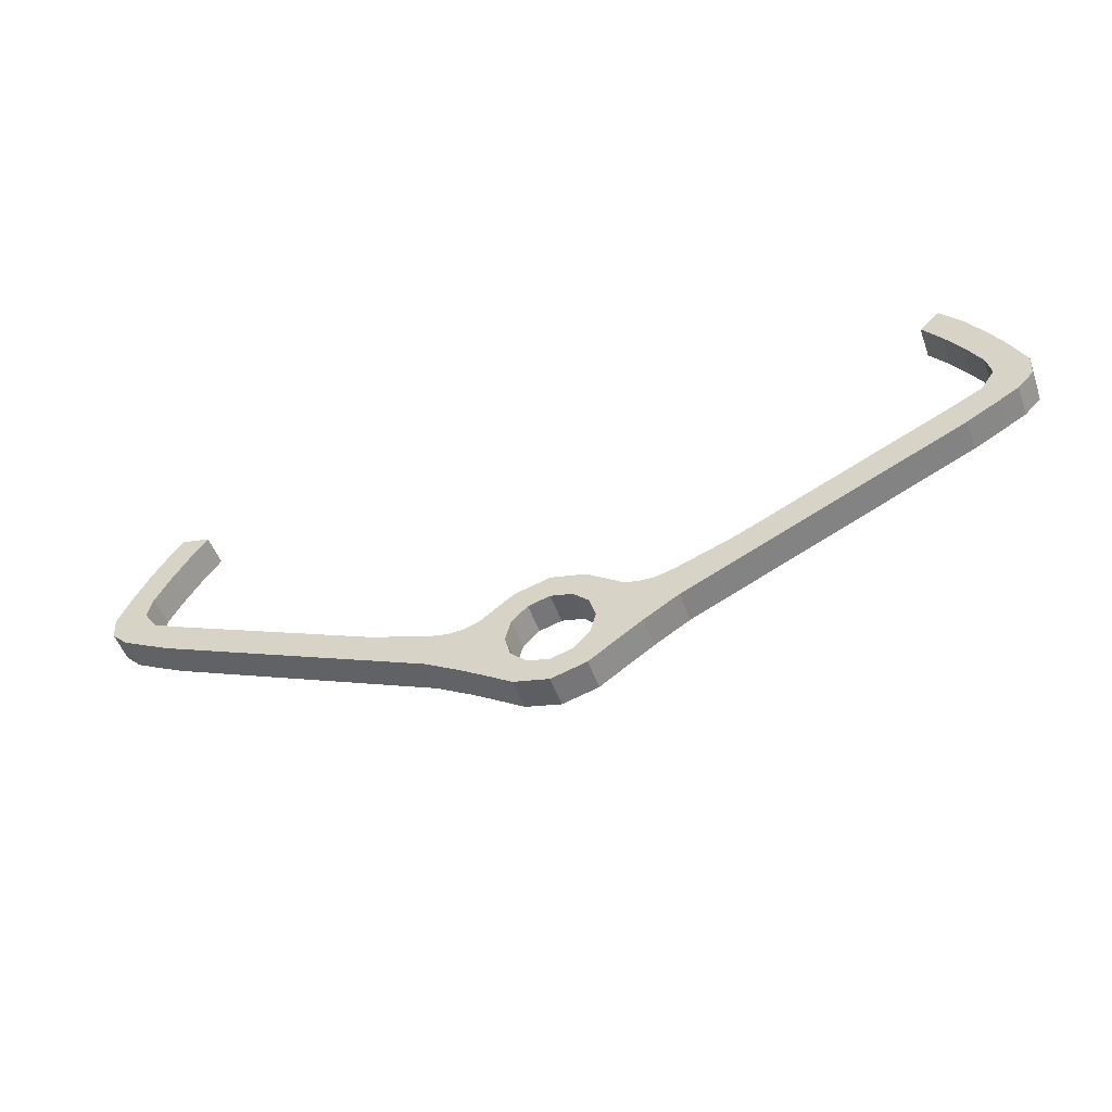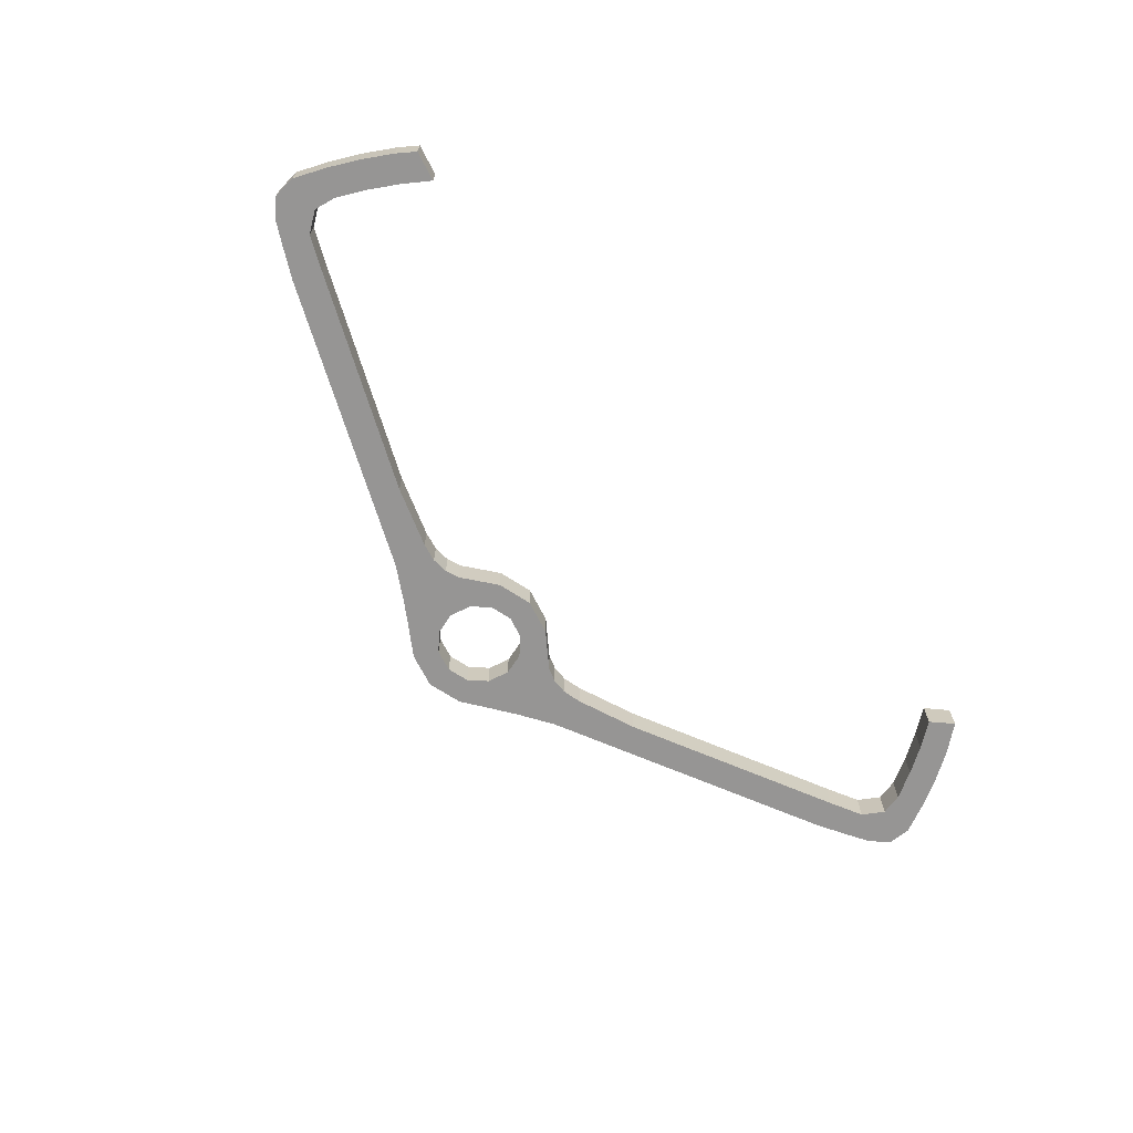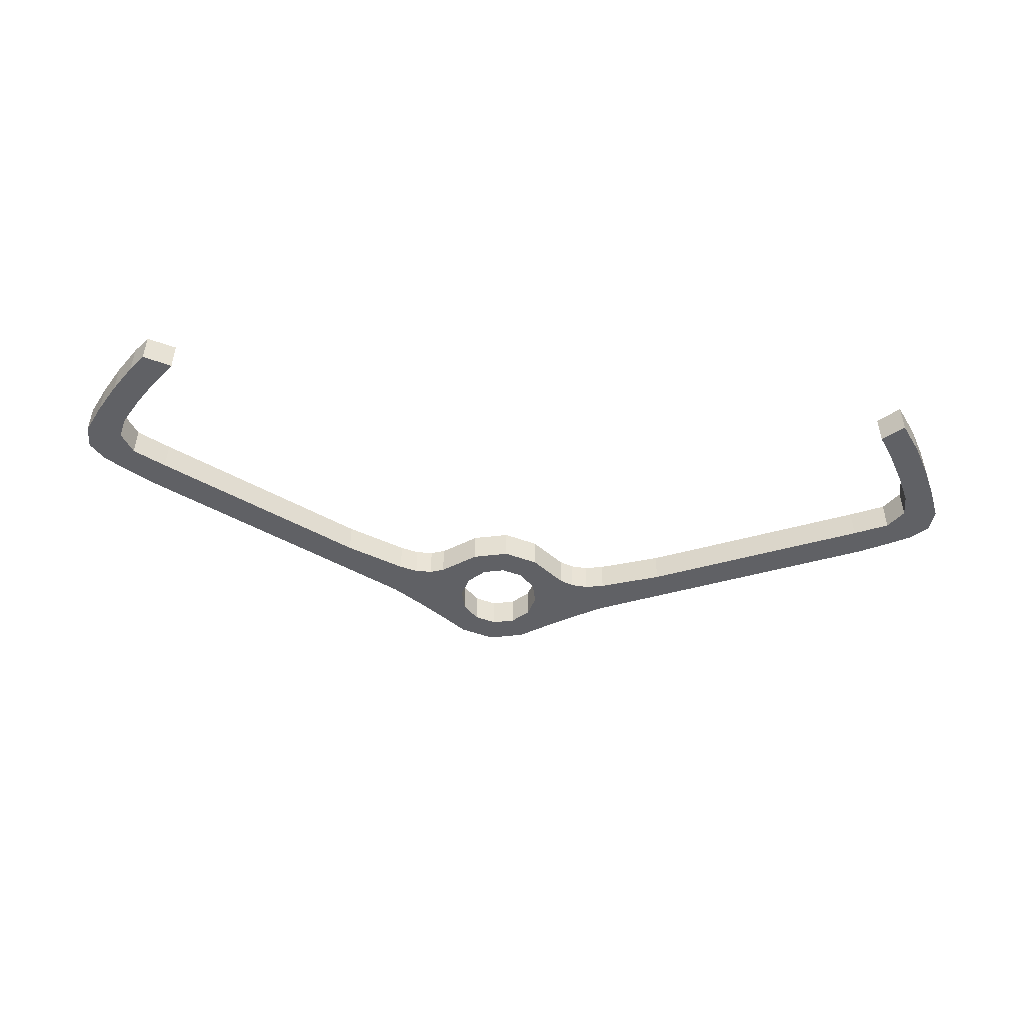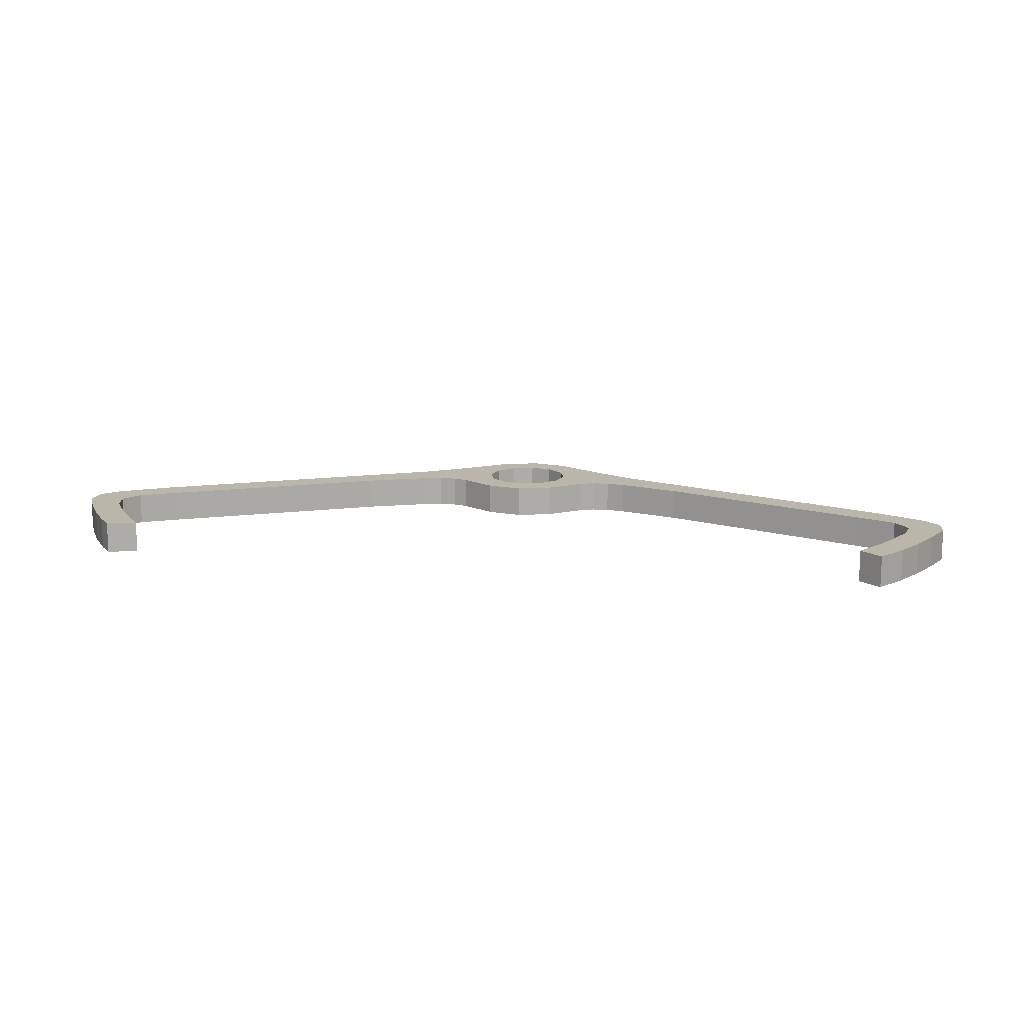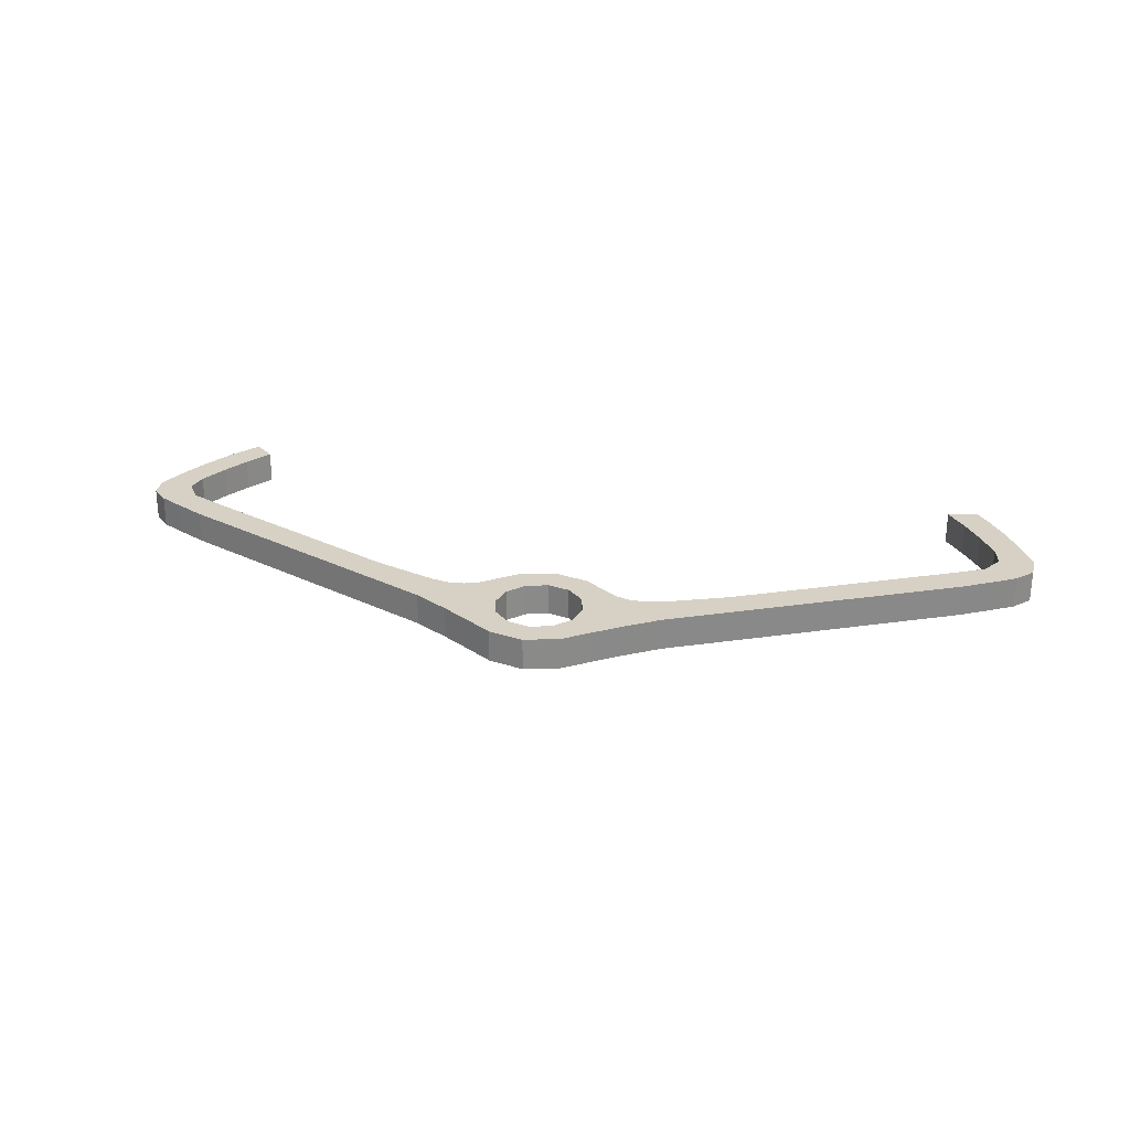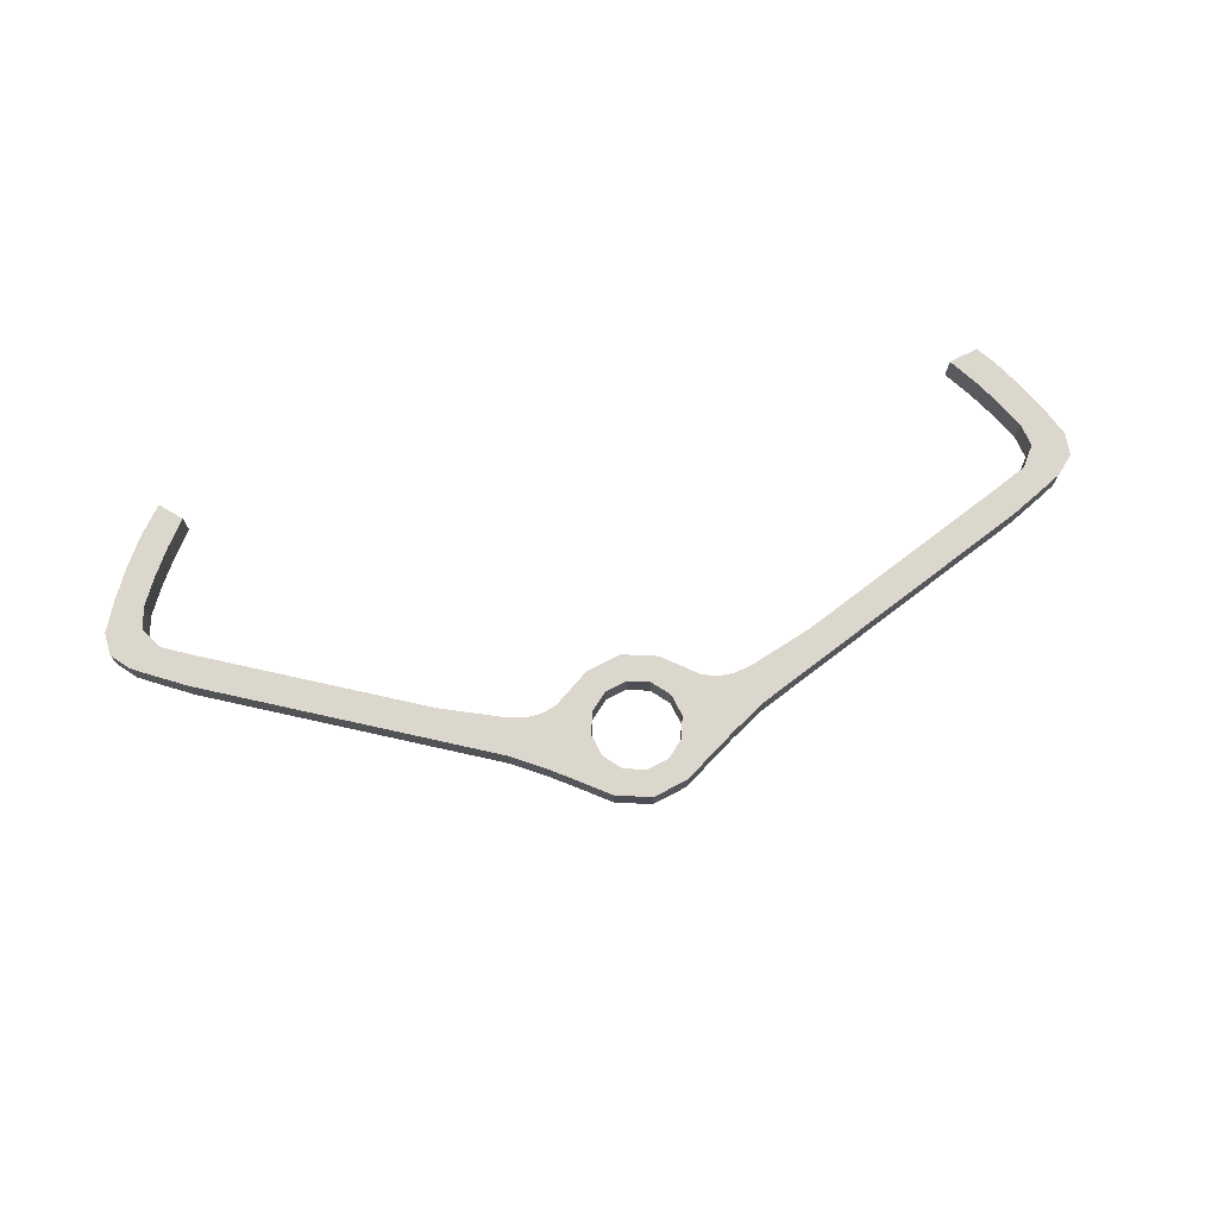
<metadata>
{"format":"obj","ext":"obj","renderer":"f3d","projection":"perspective","resolution":1024,"background":"white","views":[{"elev":-51.5,"azim":19.8,"up":"+Z"},{"elev":-67.5,"azim":-48.3,"up":"+Y"},{"elev":-47.9,"azim":-7.5,"up":"+Y"},{"elev":13.8,"azim":8.8,"up":"+Y"},{"elev":26.9,"azim":-167.9,"up":"+Y"},{"elev":72.8,"azim":167.6,"up":"+Y"}]}
</metadata>
<code>
o Circle.001_Circle.005
v -0.8062 0 0.2769
v -0.7746 -0 0.3391
v -0.7663 0 0.3779
v -0.7399 0 0.4272
v -0.7104 0 0.4747
v -0.6778 0 0.5201
v -0.8346 0 0.3065
v -0.837 0 0.3467
v -0.8125 0 0.4007
v -0.7846 0 0.453
v -0.7532 0 0.5033
v -0.7303 0 0.5339
v -0.03862 0 -0.06689
v -0.06689 0 -0.03862
v -0.07724 0 0
v -0.06689 0 0.03862
v -0.03862 0 0.06689
v -0.06221 0 -0.1078
v -0.1078 0 -0.07626
v -0.1244 0 0
v -0.123 0 0.06221
v -0.06221 0 0.1078
v -0.7504 0 0.3025
v -0.6906 0 0.2733
v -0.5664 0 0.2154
v -0.4422 0 0.1575
v -0.318 0 0.09958
v -0.2104 0 0.05964
v -0.1672 -0 0.007543
v -0.1557 0 -0.04401
v -0.2164 0 -0.006643
v -0.3406 0 0.05126
v -0.4647 0 0.1092
v -0.5889 0 0.1671
v -0.7131 0 0.225
v -0.7685 0 0.2554
v -0.1774 0 0.05183
v -0.1477 0 0.05335
v 0.8062 0 0.2769
v 0.7746 -0 0.3391
v 0.7663 0 0.3779
v 0.7399 0 0.4272
v 0.7104 0 0.4747
v 0.6778 0 0.5201
v 0.8346 0 0.3065
v 0.837 0 0.3467
v 0.8125 0 0.4007
v 0.7846 0 0.453
v 0.7532 0 0.5033
v 0.7138 -0 0.5539
v 0 0 -0.07724
v 0.03862 0 -0.06689
v 0.06689 0 -0.03862
v 0.07724 0 0
v 0.06689 0 0.03862
v 0.03862 0 0.06689
v 0 0 0.07724
v 0 0 -0.1244
v 0.06221 0 -0.1078
v 0.1078 0 -0.07626
v 0.1244 0 0
v 0.123 0 0.06221
v 0.06221 0 0.1078
v 0 0 0.1244
v 0.7504 0 0.3025
v 0.6906 0 0.2733
v 0.5664 0 0.2154
v 0.4422 0 0.1575
v 0.318 0 0.09958
v 0.2104 0 0.05964
v 0.1672 -0 0.007543
v 0.1557 0 -0.04401
v 0.2164 0 -0.006643
v 0.3406 0 0.05126
v 0.4647 0 0.1092
v 0.5889 0 0.1671
v 0.7131 0 0.225
v 0.7685 0 0.2554
v 0.1774 0 0.05183
v 0.1477 0 0.05335
v -0.8062 -0.05638 0.2769
v -0.7746 -0.05638 0.3391
v -0.7663 -0.05638 0.3779
v -0.7399 -0.05638 0.4272
v -0.7104 -0.05638 0.4747
v -0.6778 -0.05638 0.5201
v -0.8346 -0.05638 0.3065
v -0.837 -0.05638 0.3467
v -0.8125 -0.05638 0.4007
v -0.7846 -0.05638 0.453
v -0.7532 -0.05638 0.5033
v -0.7303 -0.05638 0.5339
v -0.03862 -0.05638 -0.06689
v -0.06689 -0.05638 -0.03862
v -0.07724 -0.05638 0
v -0.06689 -0.05638 0.03862
v -0.03862 -0.05638 0.06689
v -0.06221 -0.05638 -0.1078
v -0.1078 -0.05638 -0.07626
v -0.1244 -0.05638 0
v -0.123 -0.05638 0.06221
v -0.06221 -0.05638 0.1078
v -0.7504 -0.05638 0.3025
v -0.6906 -0.05638 0.2733
v -0.5664 -0.05638 0.2154
v -0.4422 -0.05638 0.1575
v -0.318 -0.05638 0.09958
v -0.2104 -0.05638 0.05964
v -0.1672 -0.05638 0.007543
v -0.1557 -0.05638 -0.04401
v -0.2164 -0.05638 -0.006643
v -0.3406 -0.05638 0.05126
v -0.4647 -0.05638 0.1092
v -0.5889 -0.05638 0.1671
v -0.7131 -0.05638 0.225
v -0.7685 -0.05638 0.2554
v -0.1774 -0.05638 0.05183
v -0.1477 -0.05638 0.05335
v 0.8062 -0.05638 0.2769
v 0.7746 -0.05638 0.3391
v 0.7663 -0.05638 0.3779
v 0.7399 -0.05638 0.4272
v 0.7104 -0.05638 0.4747
v 0.6778 -0.05638 0.5201
v 0.8346 -0.05638 0.3065
v 0.837 -0.05638 0.3467
v 0.8125 -0.05638 0.4007
v 0.7846 -0.05638 0.453
v 0.7532 -0.05638 0.5033
v 0.7138 -0.05638 0.5539
v -0 -0.05638 -0.07724
v 0.03862 -0.05638 -0.06689
v 0.06689 -0.05638 -0.03862
v 0.07724 -0.05638 0
v 0.06689 -0.05638 0.03862
v 0.03862 -0.05638 0.06689
v -0 -0.05638 0.07724
v -0 -0.05638 -0.1244
v 0.06221 -0.05638 -0.1078
v 0.1078 -0.05638 -0.07626
v 0.1244 -0.05638 0
v 0.123 -0.05638 0.06221
v 0.06221 -0.05638 0.1078
v -0 -0.05638 0.1244
v 0.7504 -0.05638 0.3025
v 0.6906 -0.05638 0.2733
v 0.5664 -0.05638 0.2154
v 0.4422 -0.05638 0.1575
v 0.318 -0.05638 0.09958
v 0.2104 -0.05638 0.05964
v 0.1672 -0.05638 0.007543
v 0.1557 -0.05638 -0.04401
v 0.2164 -0.05638 -0.006643
v 0.3406 -0.05638 0.05126
v 0.4647 -0.05638 0.1092
v 0.5889 -0.05638 0.1671
v 0.7131 -0.05638 0.225
v 0.7685 -0.05638 0.2554
v 0.1774 -0.05638 0.05183
v 0.1477 -0.05638 0.05335
f 2 1 7 8
f 3 2 8 9
f 4 3 9 10
f 5 4 10 11
f 6 5 11 12
f 14 13 18 19
f 57 17 22 64
f 15 14 19 20
f 16 15 20 21
f 13 51 58 18
f 17 16 21 22
f 29 20 19 30
f 2 23 36 1
f 23 24 35 36
f 24 25 34 35
f 25 26 33 34
f 26 27 32 33
f 27 28 31 32
f 28 29 30 31
f 20 29 38 21
f 29 28 37 38
f 40 46 45 39
f 41 47 46 40
f 42 48 47 41
f 43 49 48 42
f 44 50 49 43
f 53 60 59 52
f 57 64 63 56
f 54 61 60 53
f 55 62 61 54
f 52 59 58 51
f 56 63 62 55
f 71 72 60 61
f 40 39 78 65
f 65 78 77 66
f 66 77 76 67
f 67 76 75 68
f 68 75 74 69
f 69 74 73 70
f 70 73 72 71
f 61 62 80 71
f 71 80 79 70
f 82 88 87 81
f 83 89 88 82
f 84 90 89 83
f 85 91 90 84
f 86 92 91 85
f 94 99 98 93
f 137 144 102 97
f 95 100 99 94
f 96 101 100 95
f 93 98 138 131
f 97 102 101 96
f 109 110 99 100
f 82 81 116 103
f 103 116 115 104
f 104 115 114 105
f 105 114 113 106
f 106 113 112 107
f 107 112 111 108
f 108 111 110 109
f 100 101 118 109
f 109 118 117 108
f 120 119 125 126
f 121 120 126 127
f 122 121 127 128
f 123 122 128 129
f 124 123 129 130
f 133 132 139 140
f 137 136 143 144
f 134 133 140 141
f 135 134 141 142
f 132 131 138 139
f 136 135 142 143
f 151 141 140 152
f 120 145 158 119
f 145 146 157 158
f 146 147 156 157
f 147 148 155 156
f 148 149 154 155
f 149 150 153 154
f 150 151 152 153
f 141 151 160 142
f 151 150 159 160
f 80 160 159 79
f 51 131 132 52
f 52 132 133 53
f 79 159 150 70
f 53 133 134 54
f 62 142 160 80
f 72 152 140 60
f 54 134 135 55
f 12 92 86 6
f 39 119 158 78
f 55 135 136 56
f 2 82 103 23
f 13 93 131 51
f 66 146 145 65
f 56 136 137 57
f 14 94 93 13
f 67 147 146 66
f 59 139 138 58
f 37 117 118 38
f 15 95 94 14
f 68 148 147 67
f 60 140 139 59
f 16 96 95 15
f 69 149 148 68
f 28 108 117 37
f 17 97 96 16
f 70 150 149 69
f 38 118 101 21
f 19 99 110 30
f 57 137 97 17
f 63 143 142 62
f 36 116 81 1
f 58 138 98 18
f 73 153 152 72
f 64 144 143 63
f 40 120 121 41
f 23 103 104 24
f 18 98 99 19
f 74 154 153 73
f 41 121 122 42
f 24 104 105 25
f 75 155 154 74
f 42 122 123 43
f 25 105 106 26
f 76 156 155 75
f 43 123 124 44
f 26 106 107 27
f 21 101 102 22
f 77 157 156 76
f 46 126 125 45
f 27 107 108 28
f 22 102 144 64
f 78 158 157 77
f 3 83 82 2
f 47 127 126 46
f 4 84 83 3
f 48 128 127 47
f 30 110 111 31
f 5 85 84 4
f 49 129 128 48
f 31 111 112 32
f 6 86 85 5
f 50 130 129 49
f 32 112 113 33
f 7 87 88 8
f 45 125 119 39
f 33 113 114 34
f 8 88 89 9
f 34 114 115 35
f 9 89 90 10
f 35 115 116 36
f 10 90 91 11
f 65 145 120 40
f 11 91 92 12
f 1 81 87 7
f 44 124 130 50

</code>
